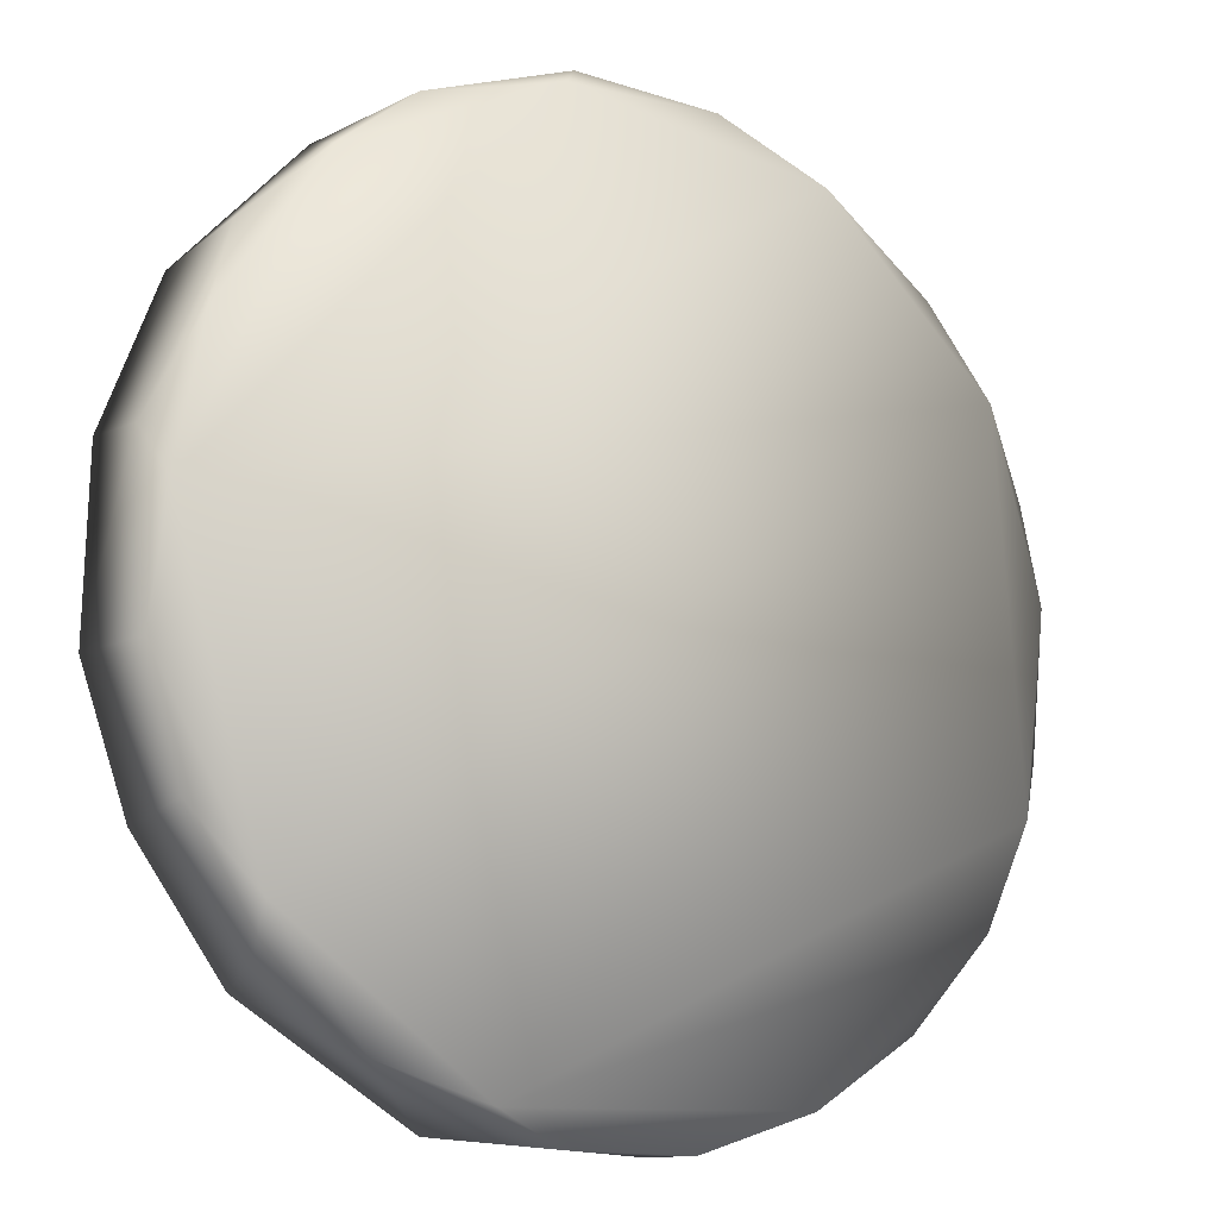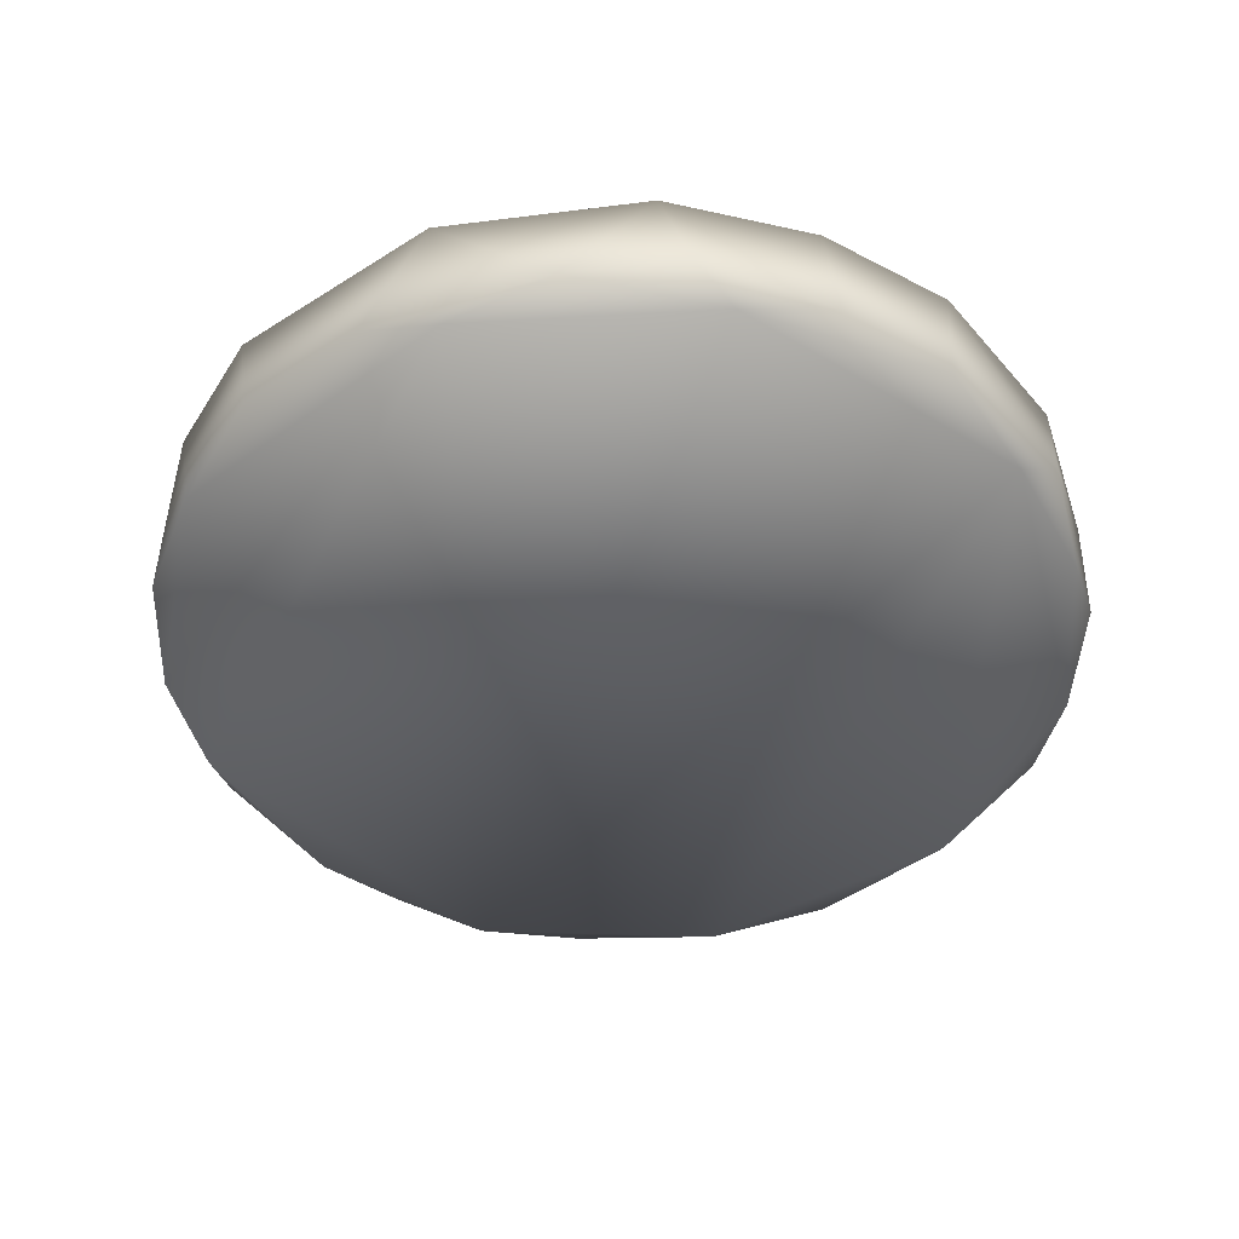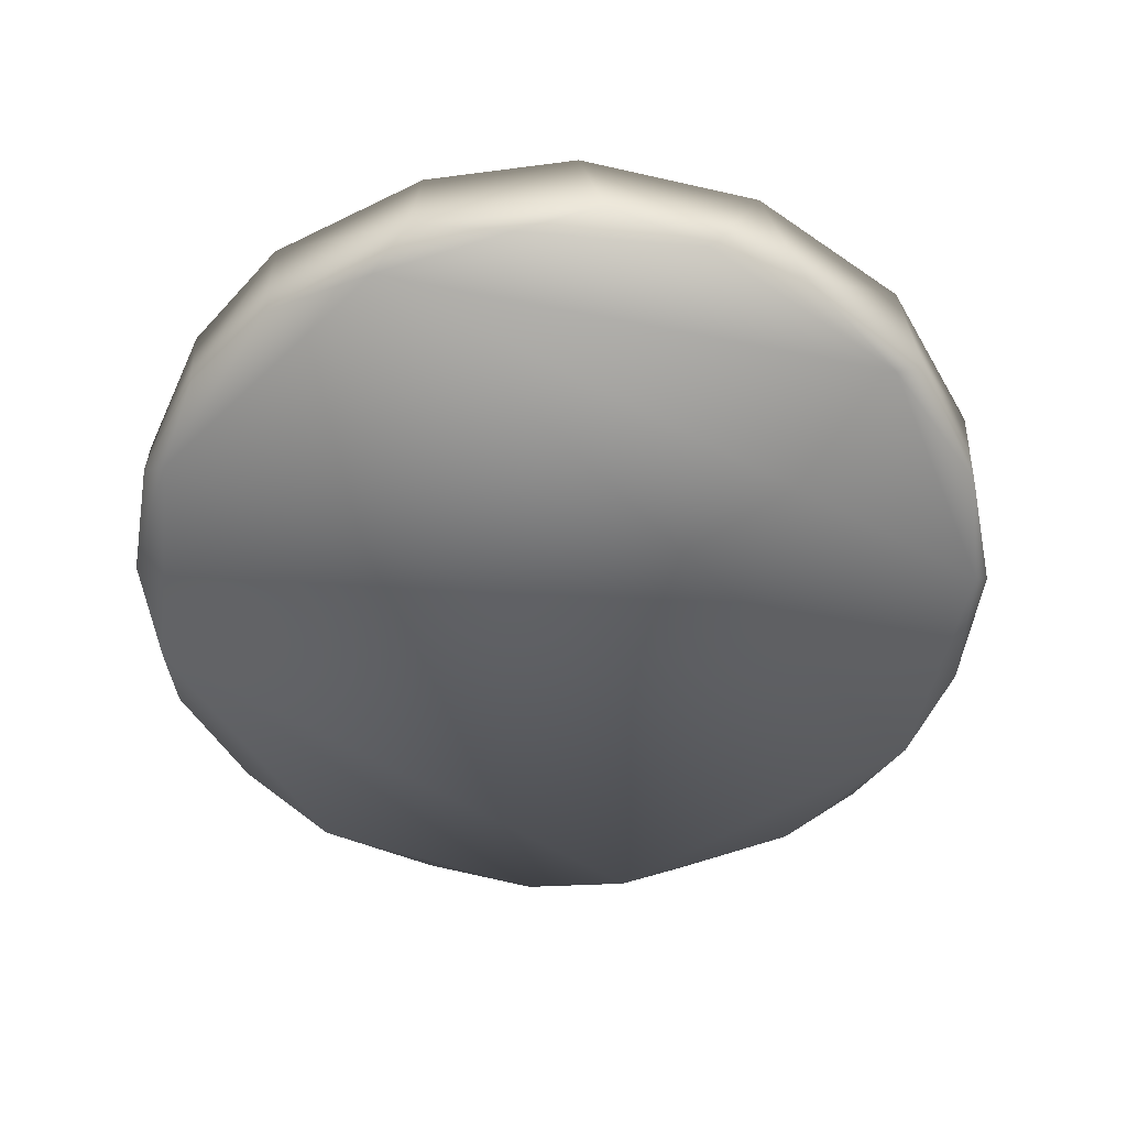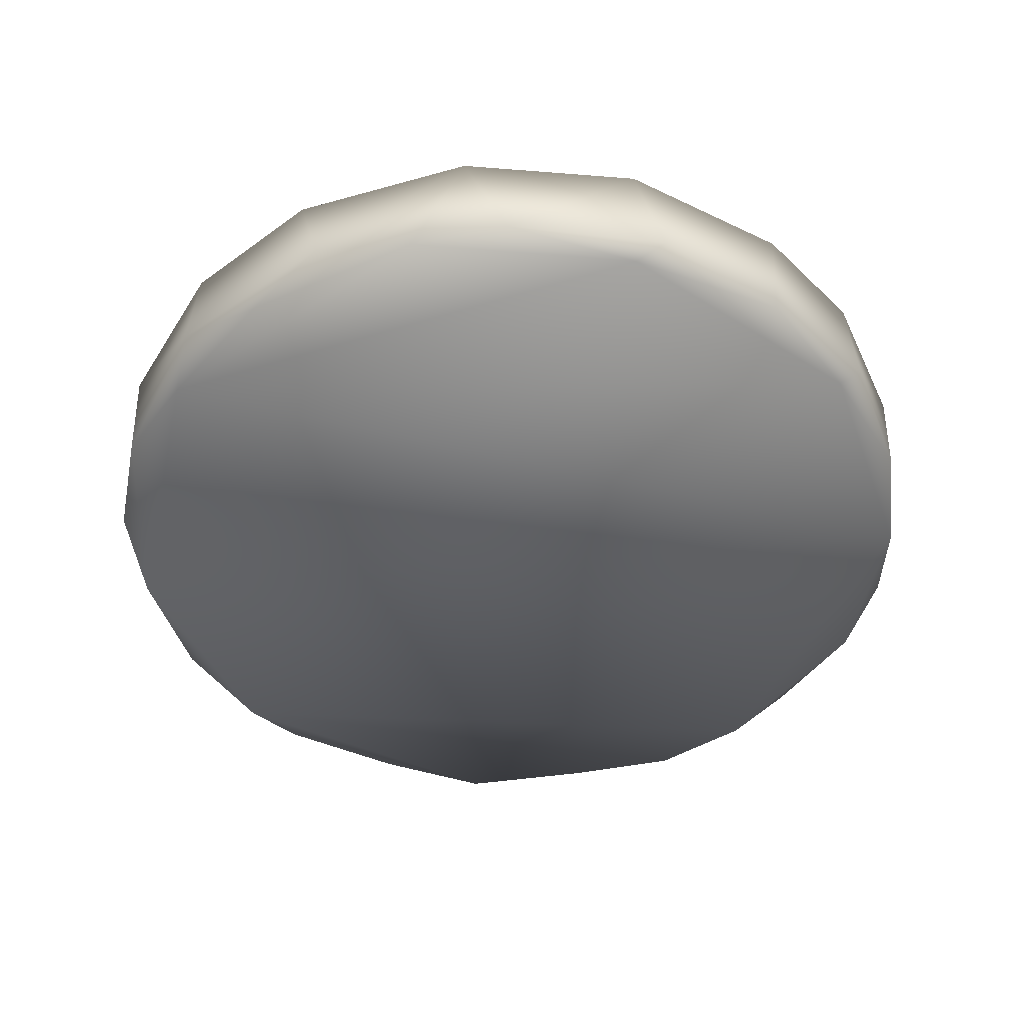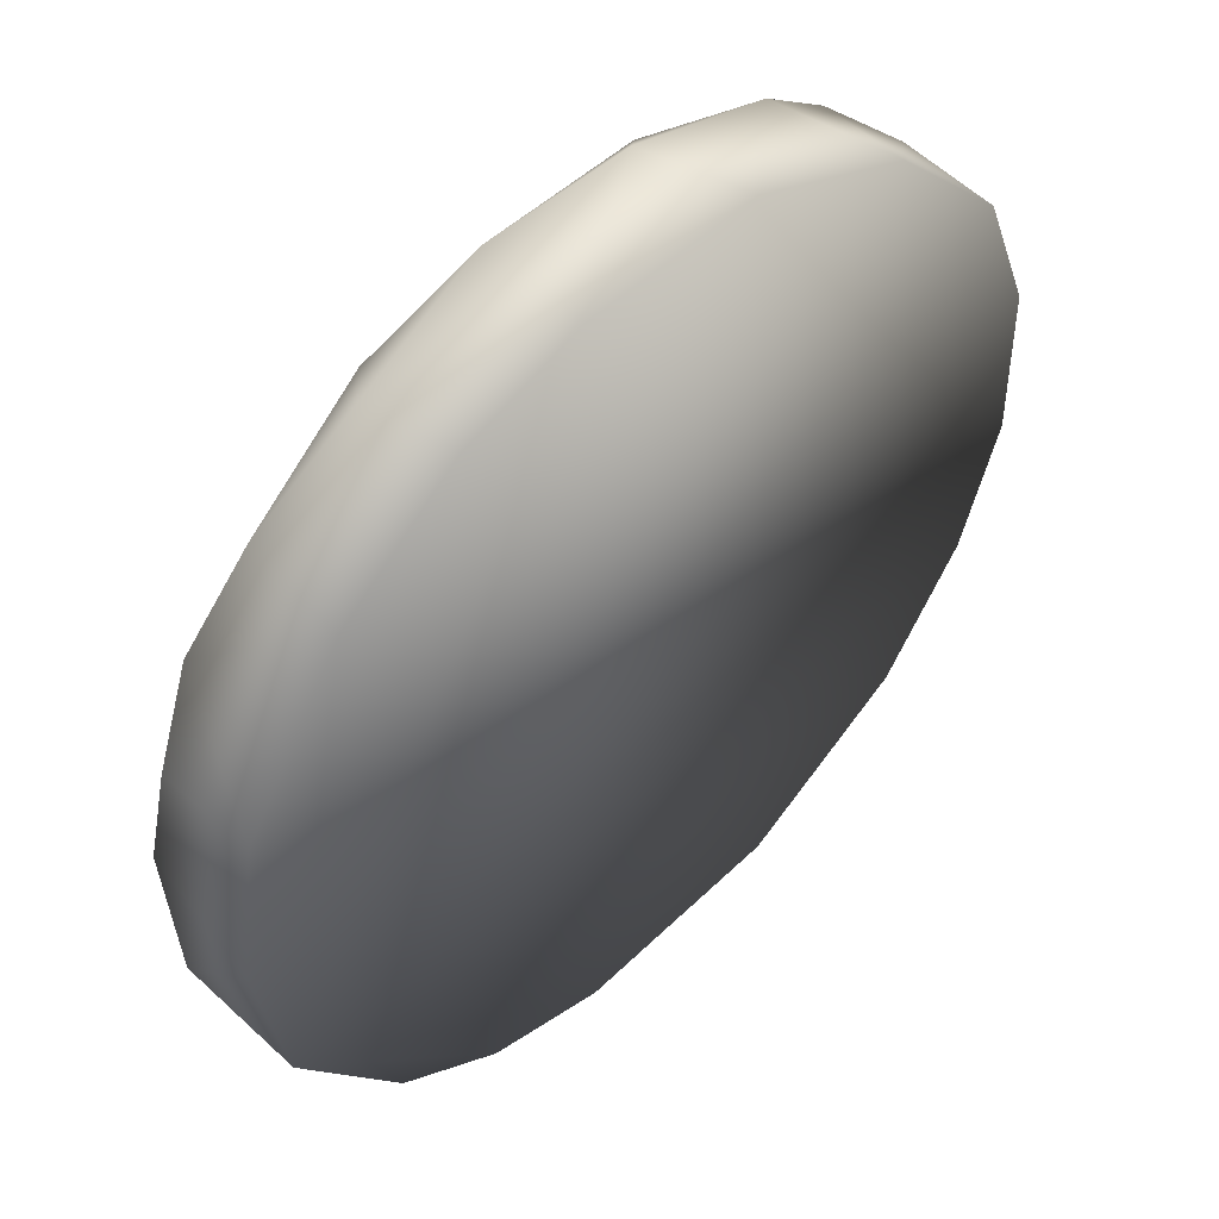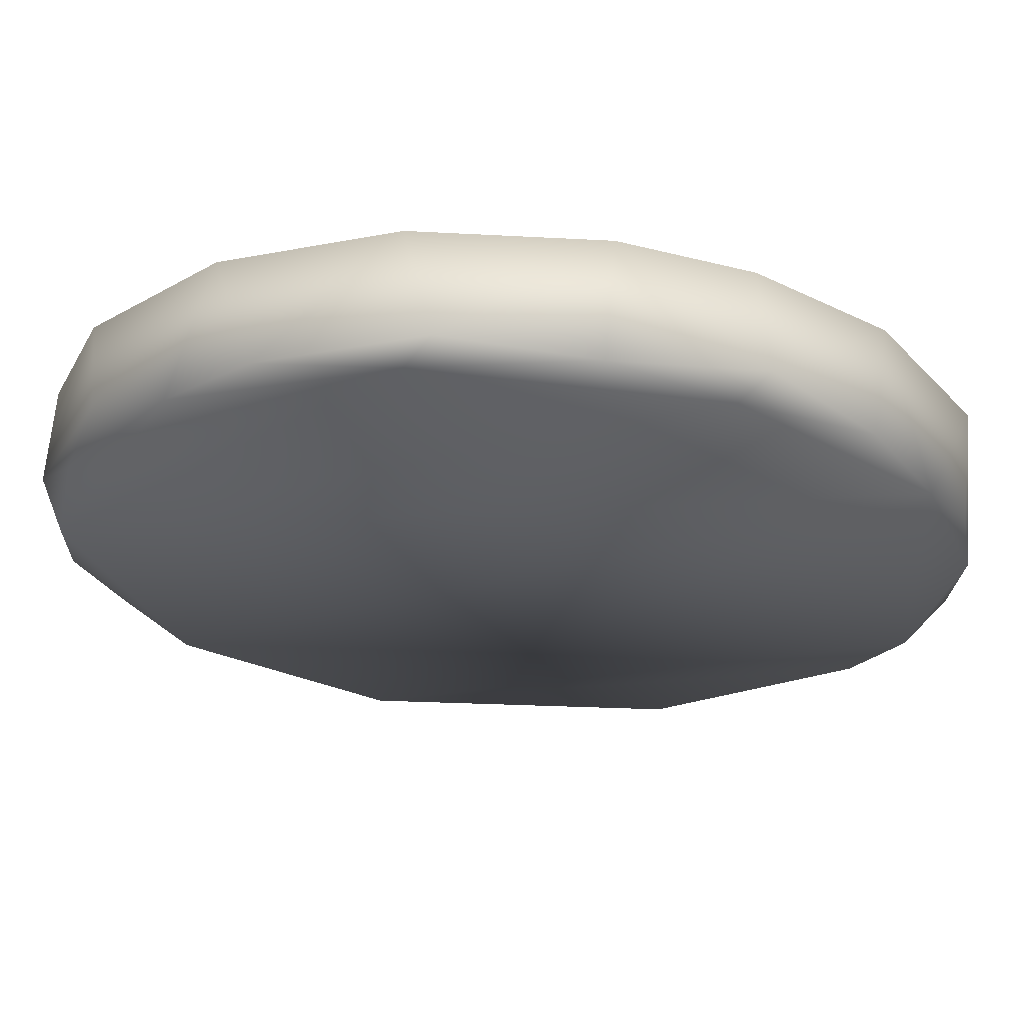
<metadata>
{"format":"obj","ext":"obj","renderer":"f3d","projection":"perspective","resolution":1024,"background":"white","views":[{"elev":-11.6,"azim":145.2,"up":"+Y"},{"elev":-45.5,"azim":39.7,"up":"+Z"},{"elev":-52.0,"azim":119.7,"up":"+Z"},{"elev":-46.2,"azim":151.4,"up":"+Z"},{"elev":51.0,"azim":-45.2,"up":"+Y"},{"elev":66.5,"azim":-176.8,"up":"+Y"}]}
</metadata>
<code>
o BottomBun
v 0.04469 0.009609 0.0124
v 0.03894 0.02417 0.01237
v 0.02606 0.03762 0.01245
v 0.009328 0.04496 0.01231
v -0.00863 0.04482 0.01243
v -0.02093 0.04069 0.01233
v -0.03325 0.03133 0.01236
v -0.04339 0.01522 0.01222
v -0.04569 0.000477 0.01255
v -0.04286 -0.01616 0.01261
v -0.03157 -0.03325 0.01209
v -0.02096 -0.04048 0.01248
v -0.00802 -0.04522 0.01223
v 0.01417 -0.04382 0.01236
v 0.04063 -0.02076 0.01239
v 0.04527 -0.007728 0.01224
v 0.03171 -0.03306 0.01243
v 0.02994 0.03352 0.000781
v 0.008555 0.04313 0.000234
v -0.02257 0.04001 0.003282
v -0.04502 -0.009404 0.002985
v -0.0295 -0.03479 0.002506
v 0.007471 -0.04496 0.001796
v 0.03389 -0.03094 0.004
v 0.03511 -0.02683 0.000209
v -0.006314 -0.04524 0.002468
v 0.04383 0.003989 0.000167
v 0.04473 -0.007903 0.001822
v 0.04117 -0.01965 0.002304
v 0.02474 -0.03833 0.00227
v 0.0146 -0.04182 0.000135
v -0.01738 -0.04154 0.000761
v -0.03721 -0.02568 0.001085
v -0.04167 -0.01541 0.000455
v -0.04495 0.004559 0.001268
v -0.04312 0.01412 0.001798
v -0.03862 0.02274 0.00048
v -0.0324 0.03175 0.001748
v -0.01966 0.03953 0.000325
v -0.008268 0.0444 0.001273
v 0.006203 0.04541 0.00232
v 0.02189 0.03982 0.001641
v 0.03764 0.02634 0.003326
v 0.04085 0.01797 0.000817
v 0.04523 0.008677 0.003523
g BottomBun_BottomBun_Default_OBJ
f 25 27 28
f 29 24 25
f 24 30 25
f 25 30 31
f 25 28 29
f 31 30 23
f 32 31 23
f 33 32 22
f 32 23 26
f 35 37 34
f 35 34 21
f 37 35 36
f 37 38 39
f 21 34 33
f 19 39 40
f 40 41 19
f 19 41 42
f 40 39 20
f 18 19 42
f 39 38 20
f 44 18 43
f 43 45 44
f 44 45 27
f 44 27 18
f 45 28 27
f 32 33 31
f 39 19 27
f 37 39 27
f 37 27 25
f 37 25 31
f 34 37 31
f 18 27 19
f 31 33 34
f 9 21 10
f 10 21 33
f 10 33 11
f 22 11 33
f 32 12 22
f 12 11 22
f 12 32 13
f 26 13 32
f 26 23 13
f 13 23 14
f 30 14 23
f 14 30 17
f 30 24 17
f 17 24 15
f 24 29 15
f 16 15 29
f 16 29 28
f 45 16 28
f 1 16 45
f 2 1 45
f 45 43 2
f 2 43 3
f 18 3 43
f 3 18 42
f 4 3 42
f 42 41 4
f 5 4 41
f 40 5 41
f 40 20 5
f 5 20 6
f 6 20 7
f 20 38 7
f 38 37 7
f 7 37 8
f 37 36 8
f 9 8 35
f 8 36 35
f 21 9 35
f 10 16 1
f 15 16 10
f 17 15 10
f 10 14 17
f 10 13 14
f 12 13 10
f 11 12 10
f 8 9 10
f 7 8 10
f 10 6 7
f 5 6 10
f 10 4 5
f 3 4 10
f 2 3 10
f 1 2 10

</code>
